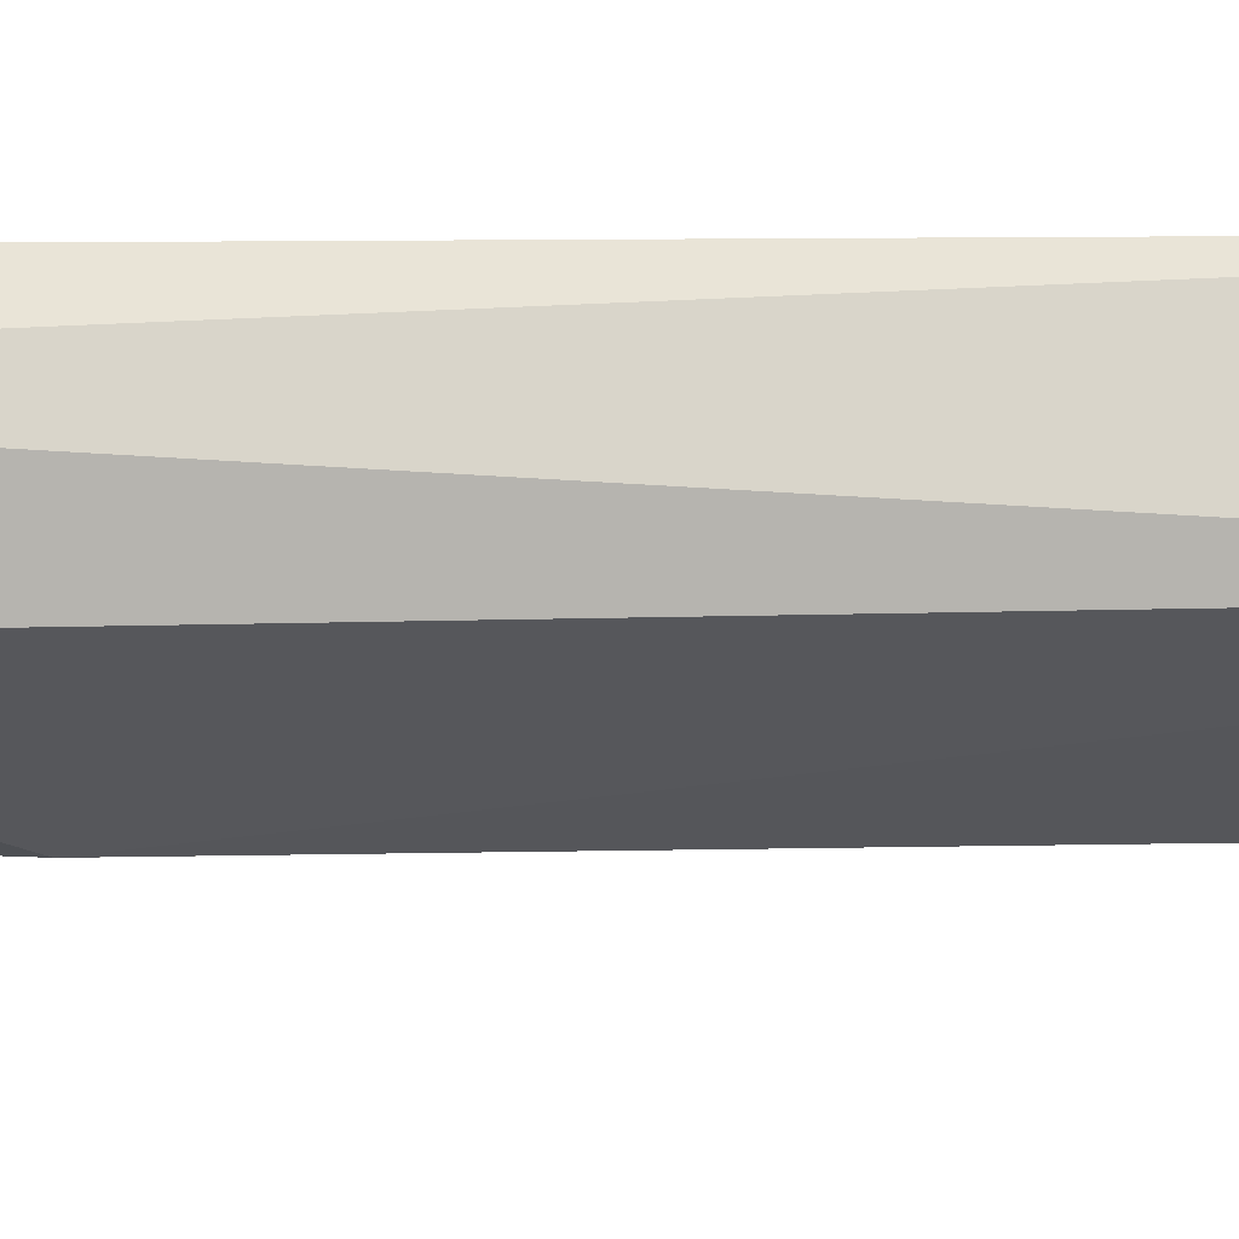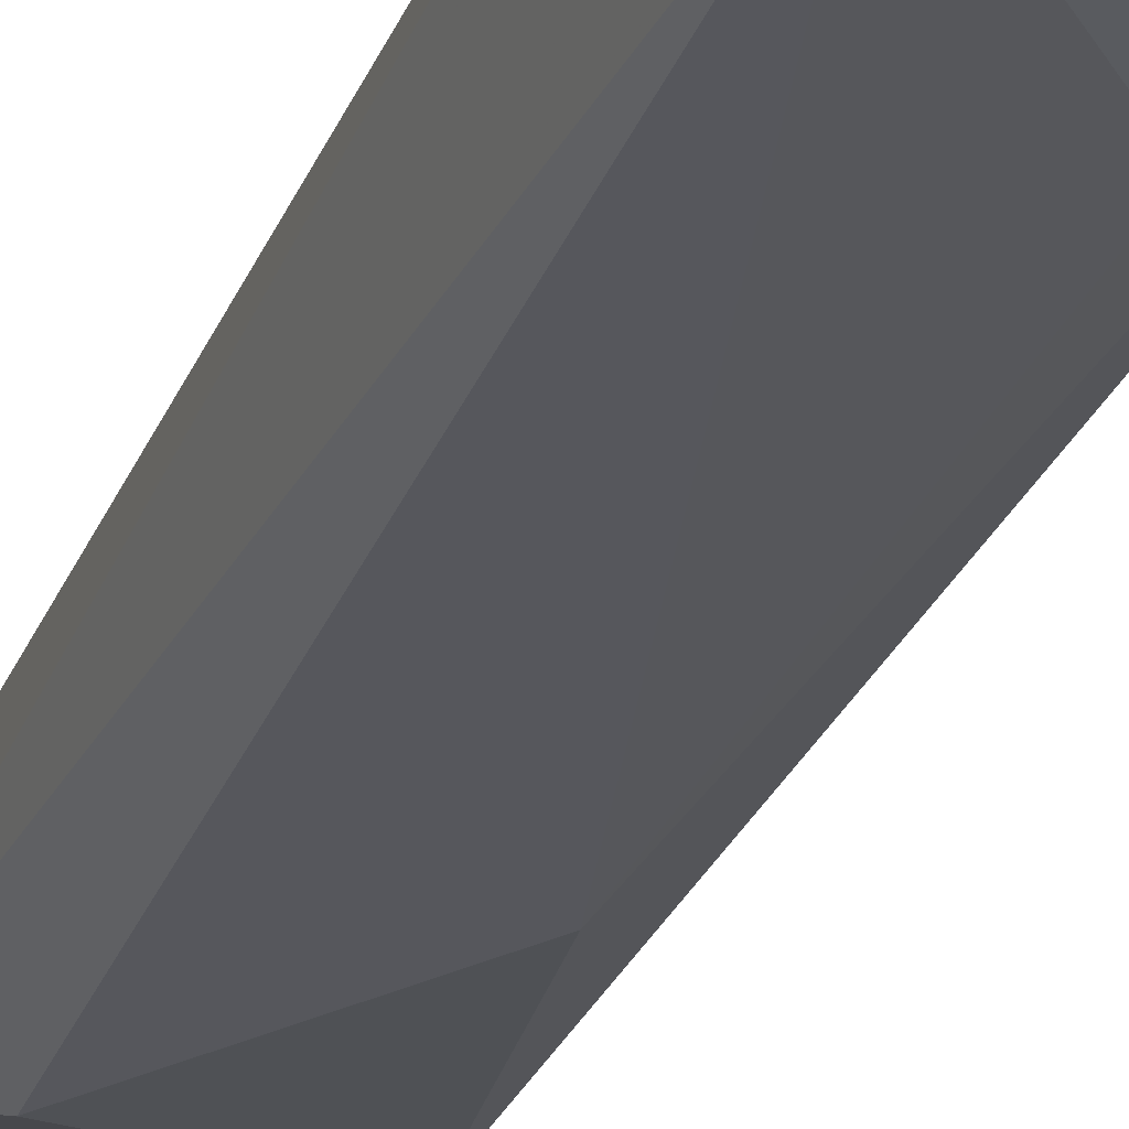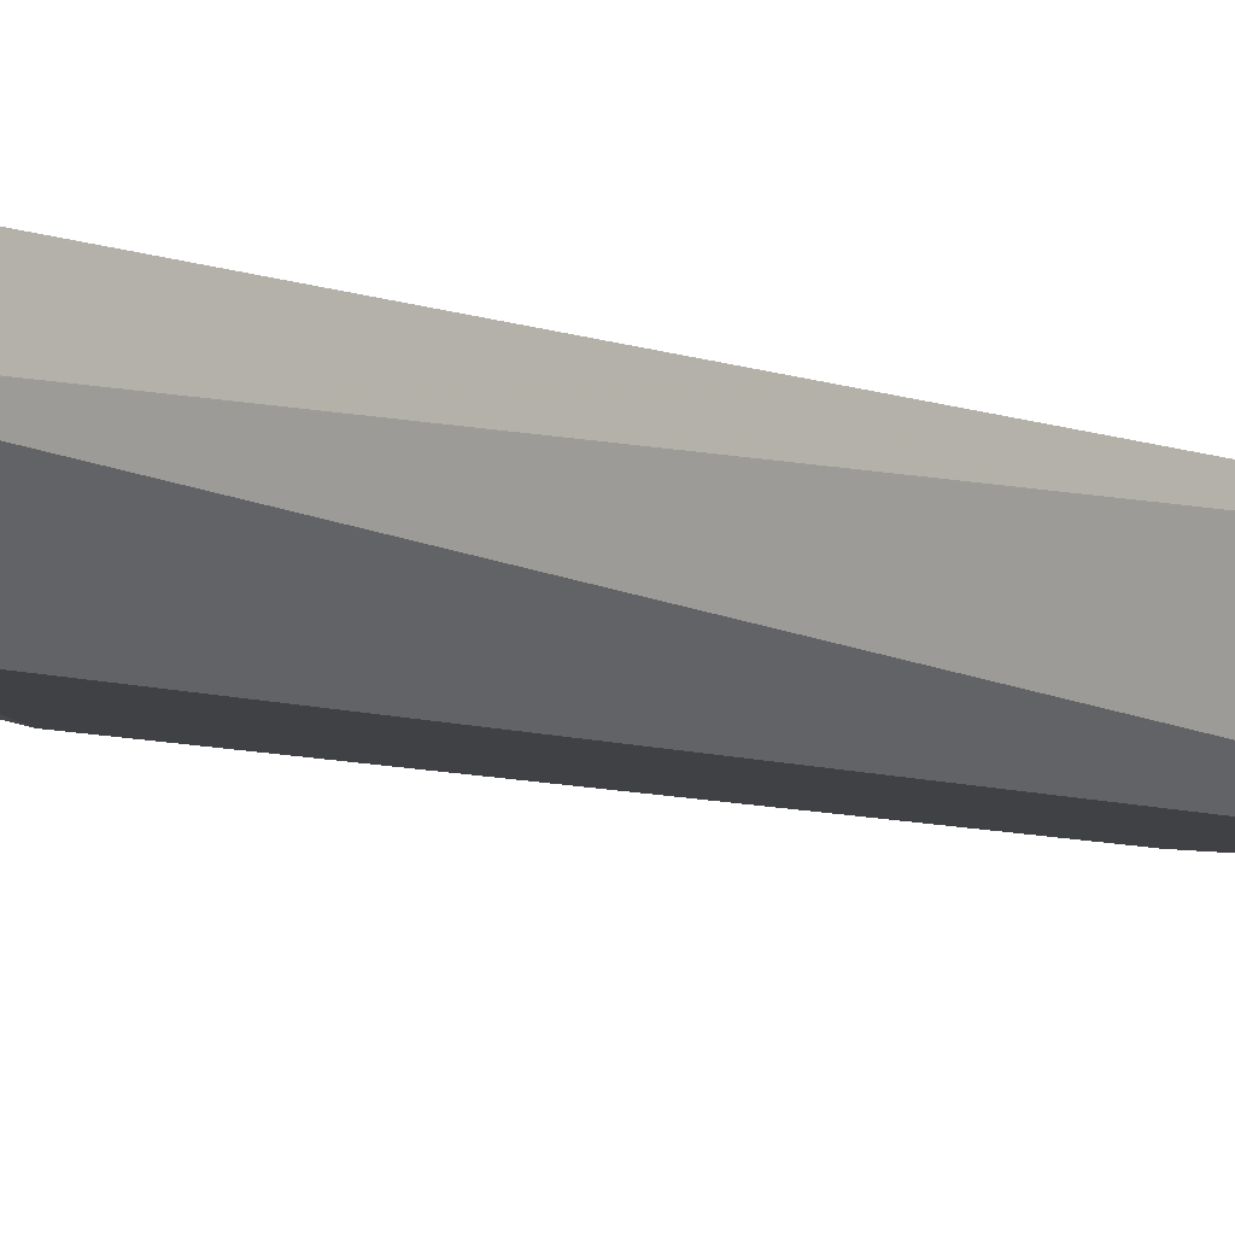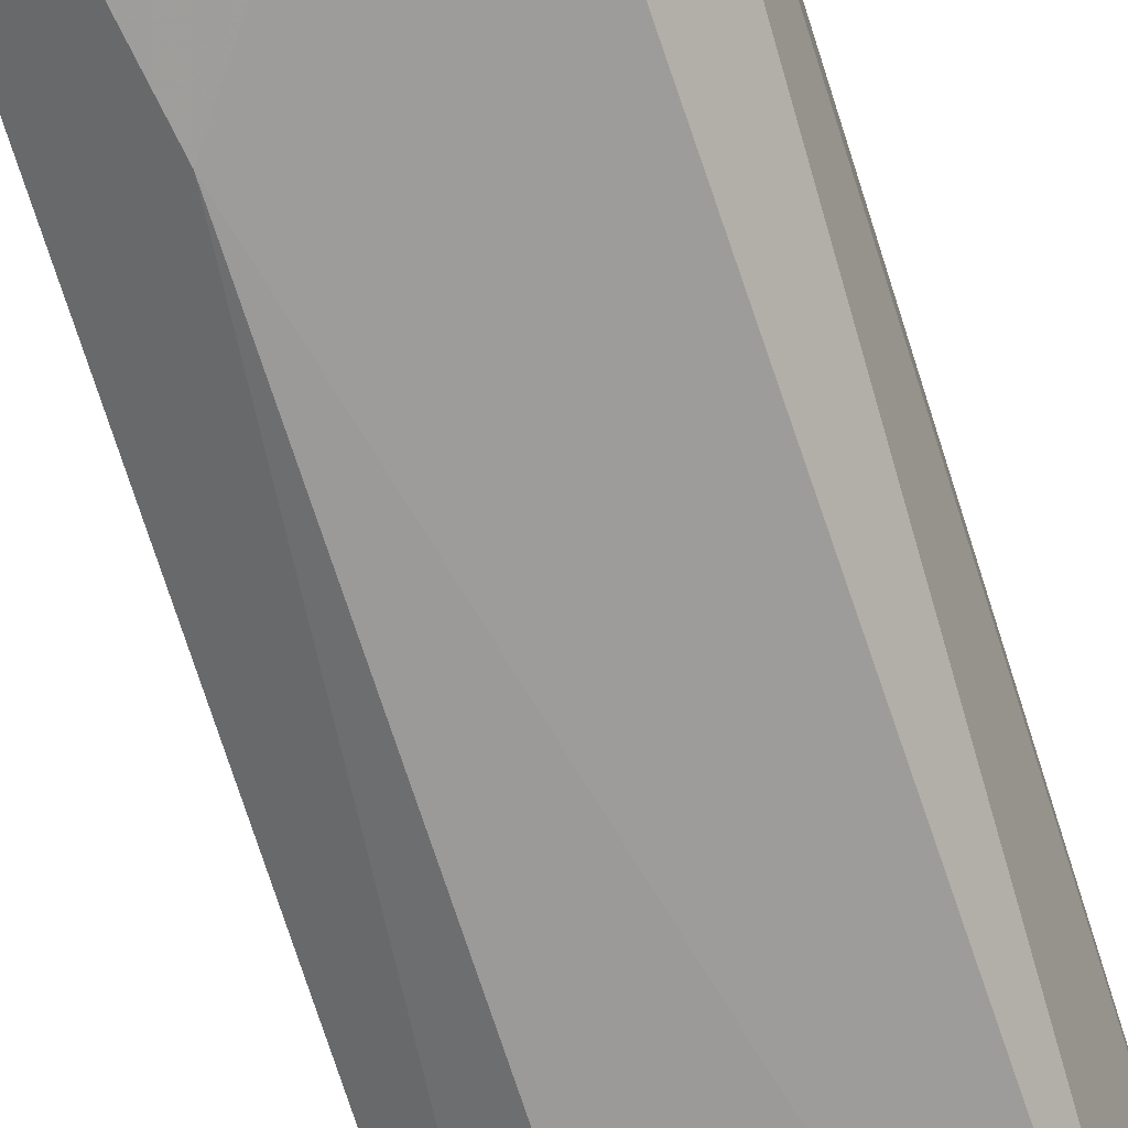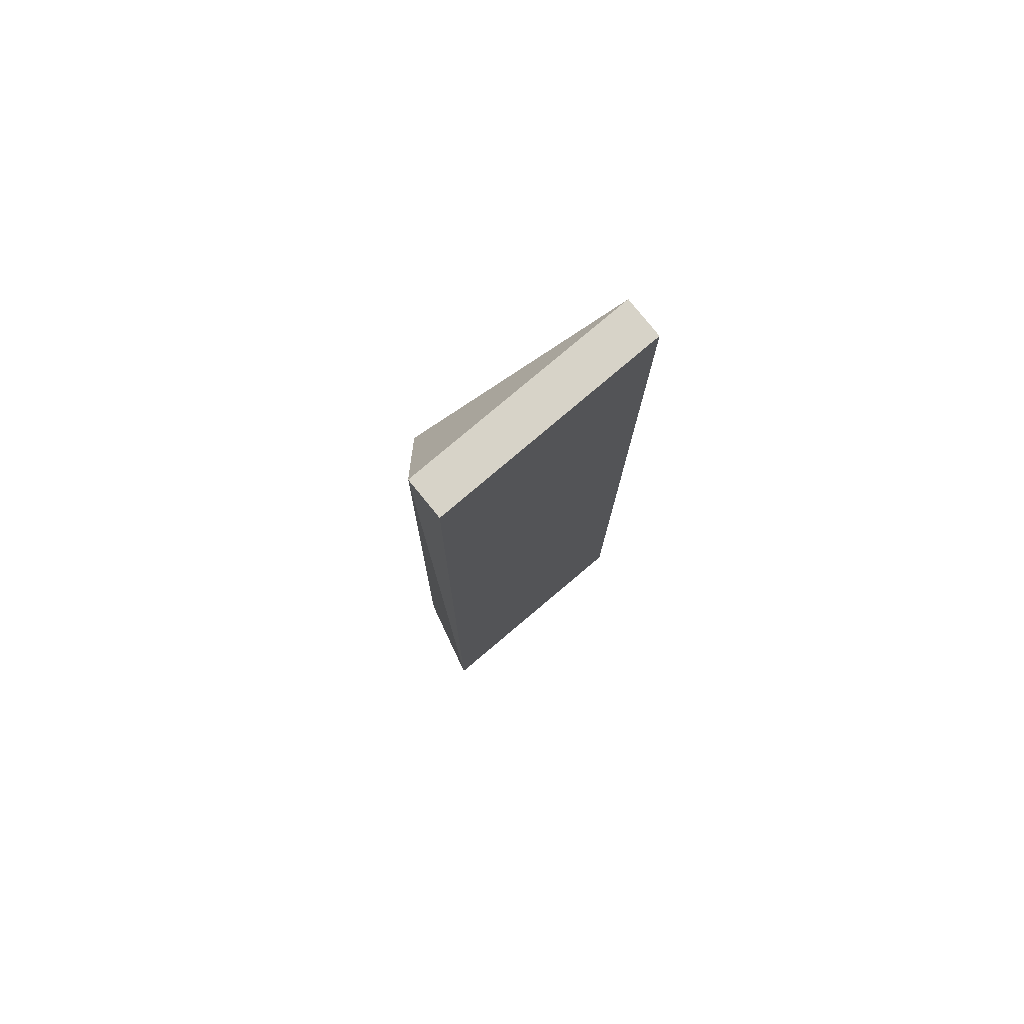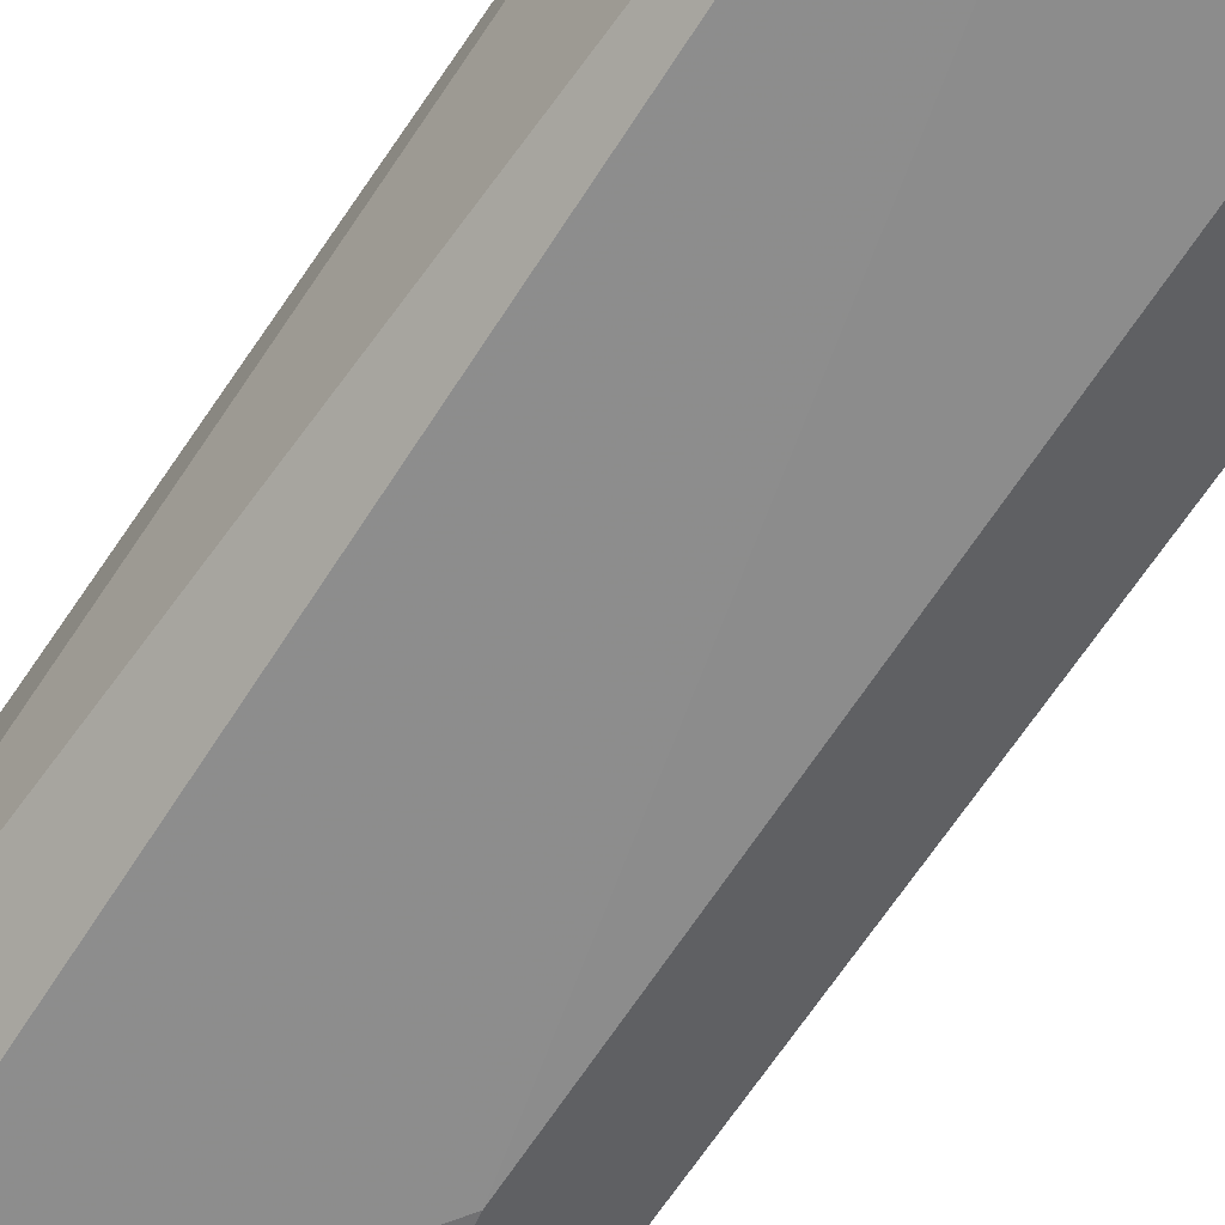
<metadata>
{"format":"obj","ext":"obj","renderer":"f3d","projection":"perspective","resolution":1024,"background":"white","views":[{"elev":-30.5,"azim":-88.7,"up":"+Z"},{"elev":-29.3,"azim":-19.5,"up":"+Z"},{"elev":-7.0,"azim":-137.5,"up":"+Z"},{"elev":-71.3,"azim":-162.5,"up":"+Z"},{"elev":77.1,"azim":-39.7,"up":"+Y"},{"elev":-66.4,"azim":-33.6,"up":"+Z"}]}
</metadata>
<code>
v 0.0385 0.03483 0.007666
v 0.03851 -0.02381 0.007214
v 0.0351 0.01485 0.00223
v 0.02655 0.02658 0.00183
v 0.02385 0.03484 0.00788
v 0.02542 -0.02515 0.001441
v 0.03857 0.0348 0.005131
v 0.0349 -0.01508 0.002183
v 0.02389 0.03479 0.005335
v 0.02385 -0.02381 0.007358
v 0.03857 -0.02385 0.004797
v 0.03134 -0.0216 0.002312
f 5 2 1
f 6 4 3
f 7 3 4
f 7 5 1
f 8 6 3
f 9 4 6
f 9 7 4
f 9 5 7
f 10 6 2
f 10 2 5
f 10 9 6
f 10 5 9
f 11 2 6
f 11 7 1
f 11 1 2
f 11 8 3
f 11 3 7
f 12 11 6
f 12 6 8
f 12 8 11

</code>
